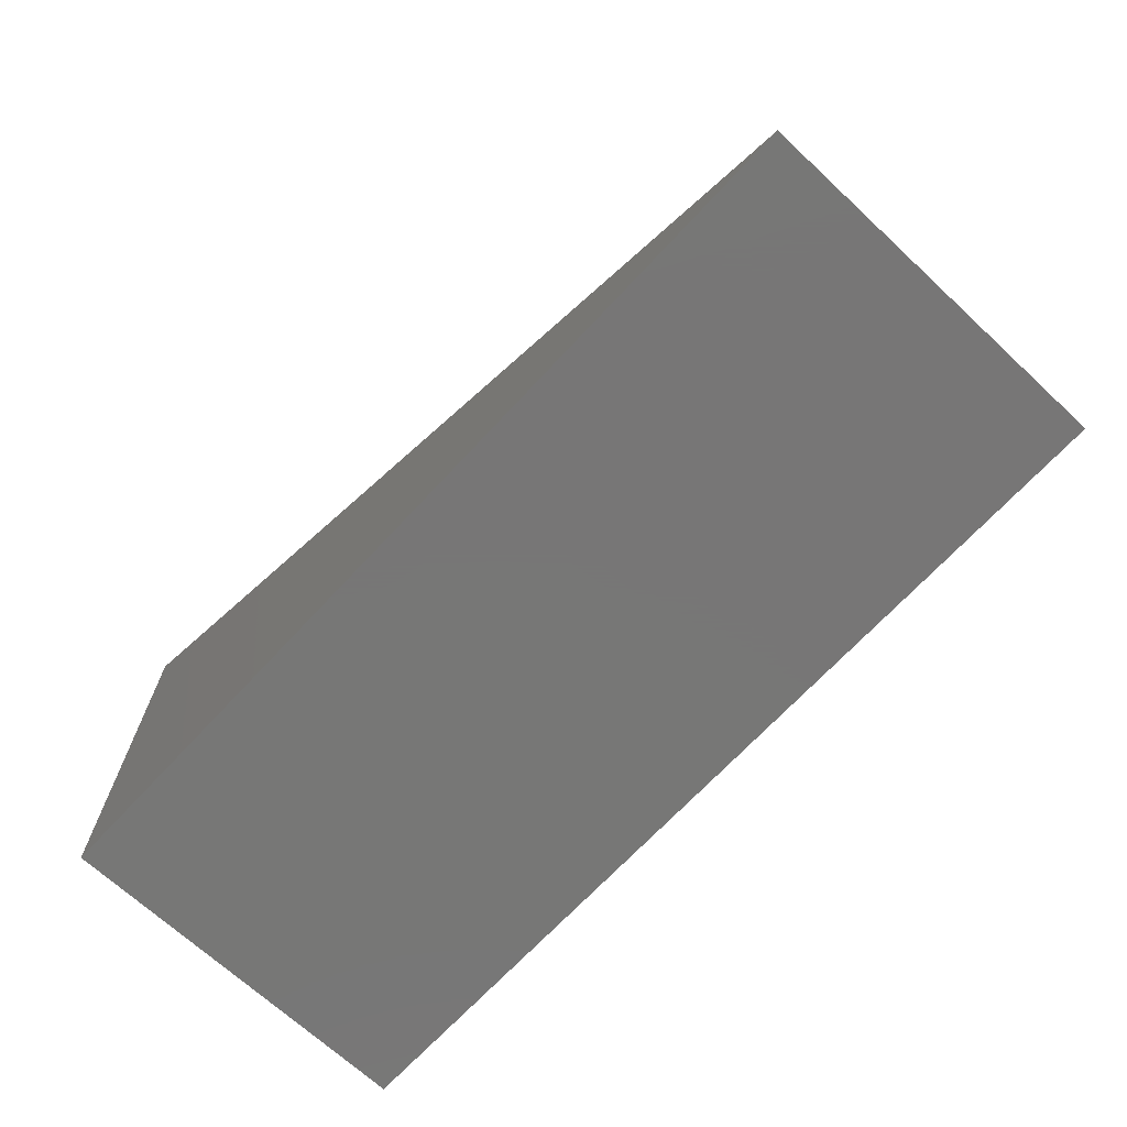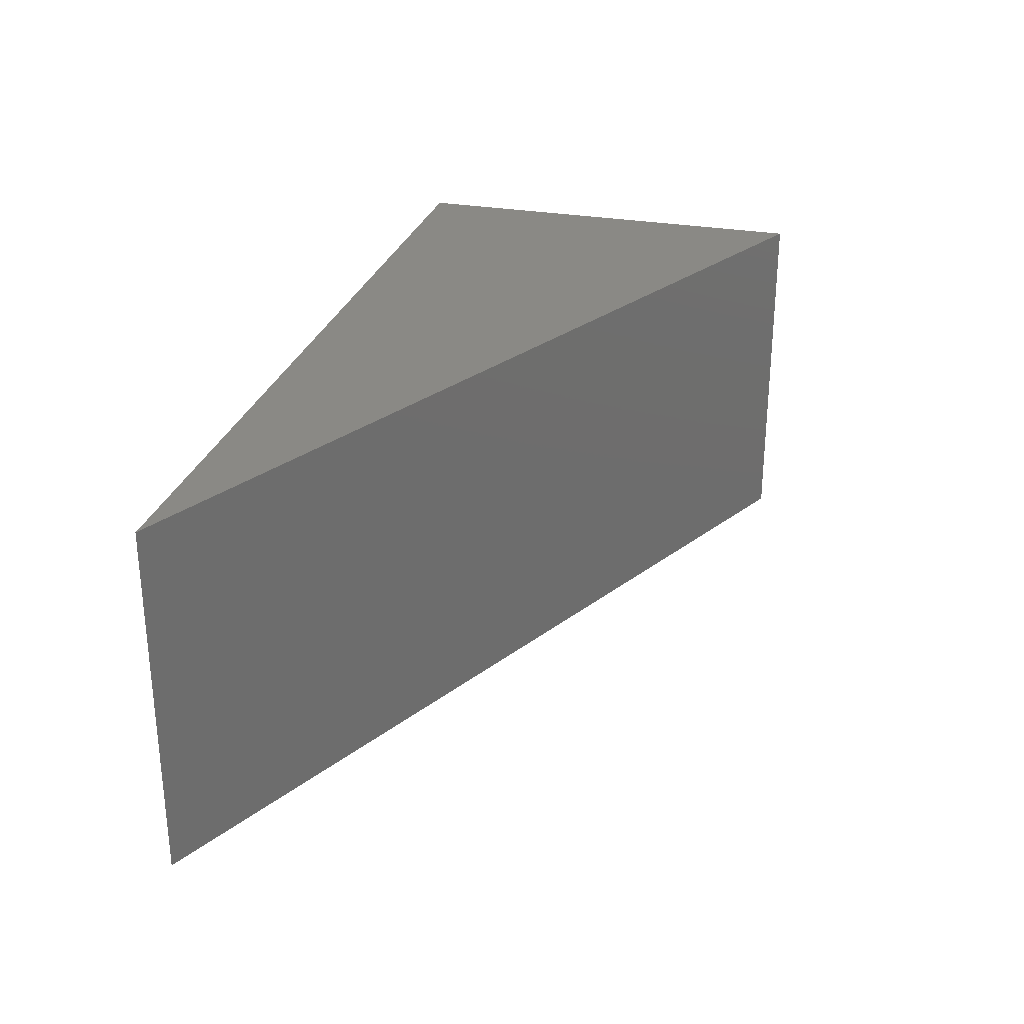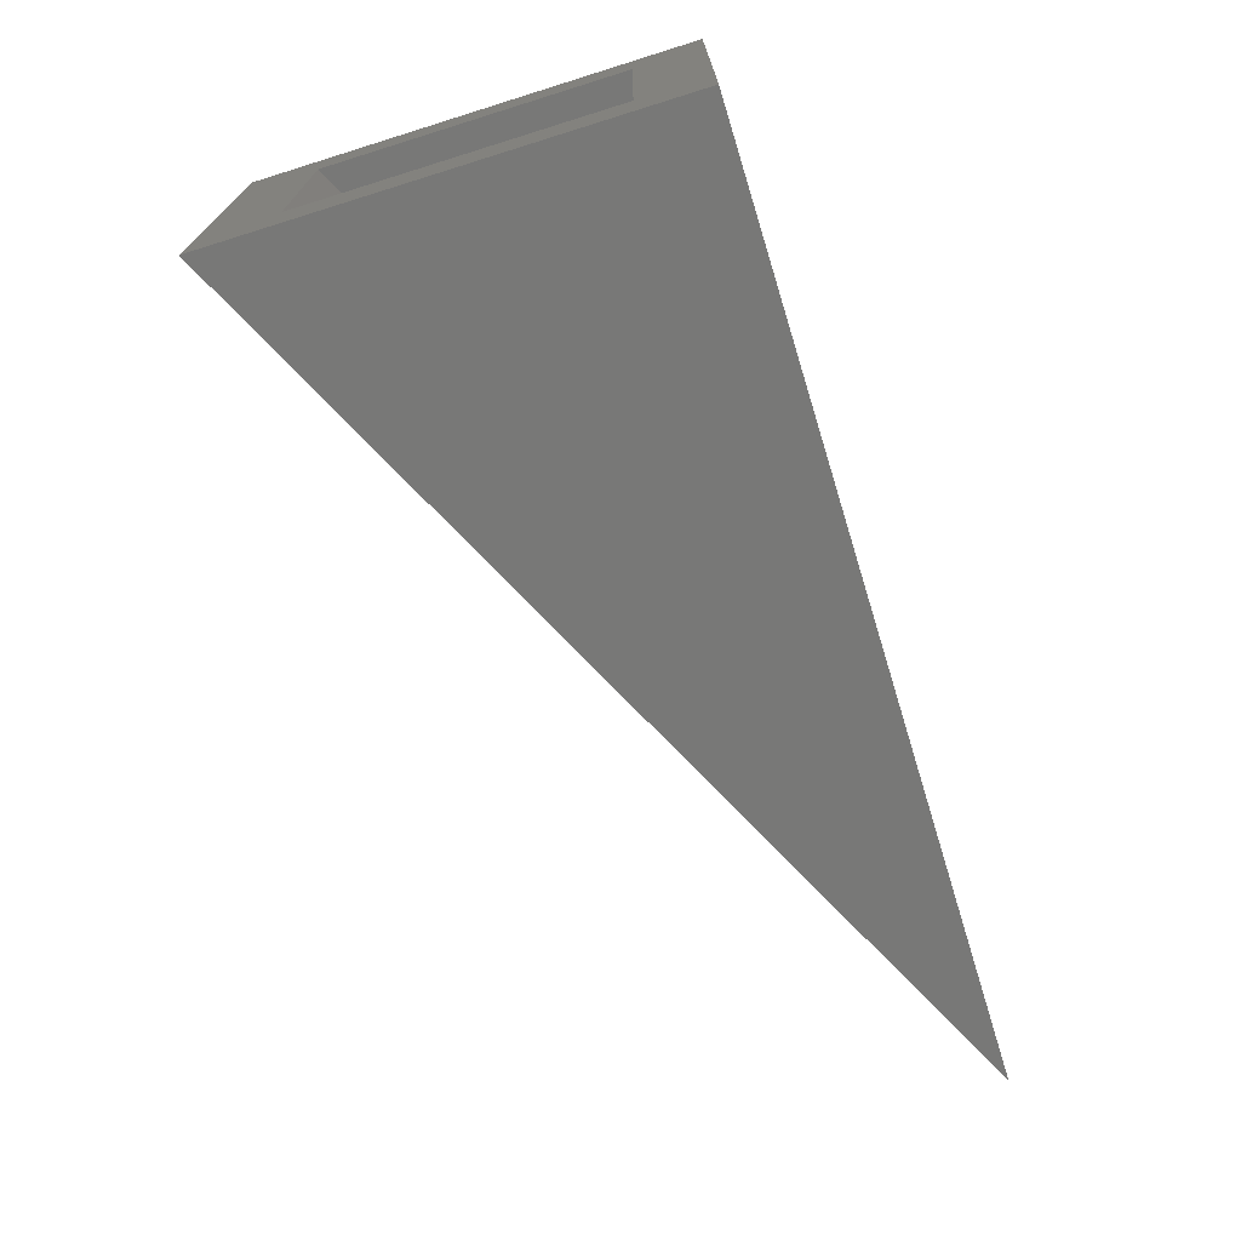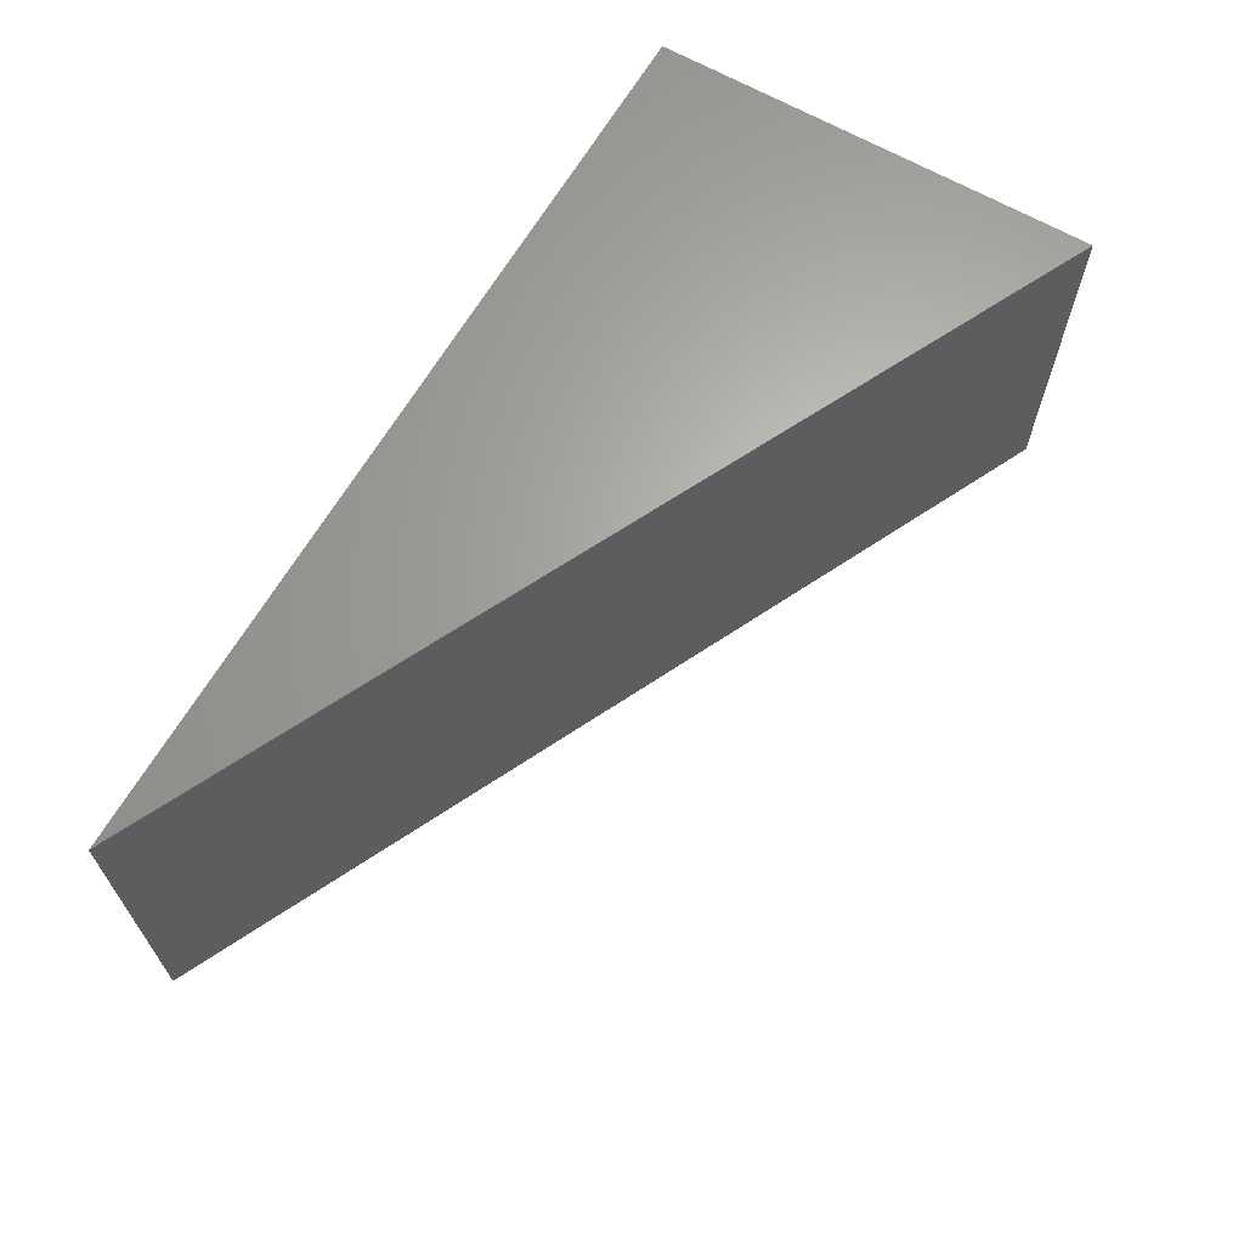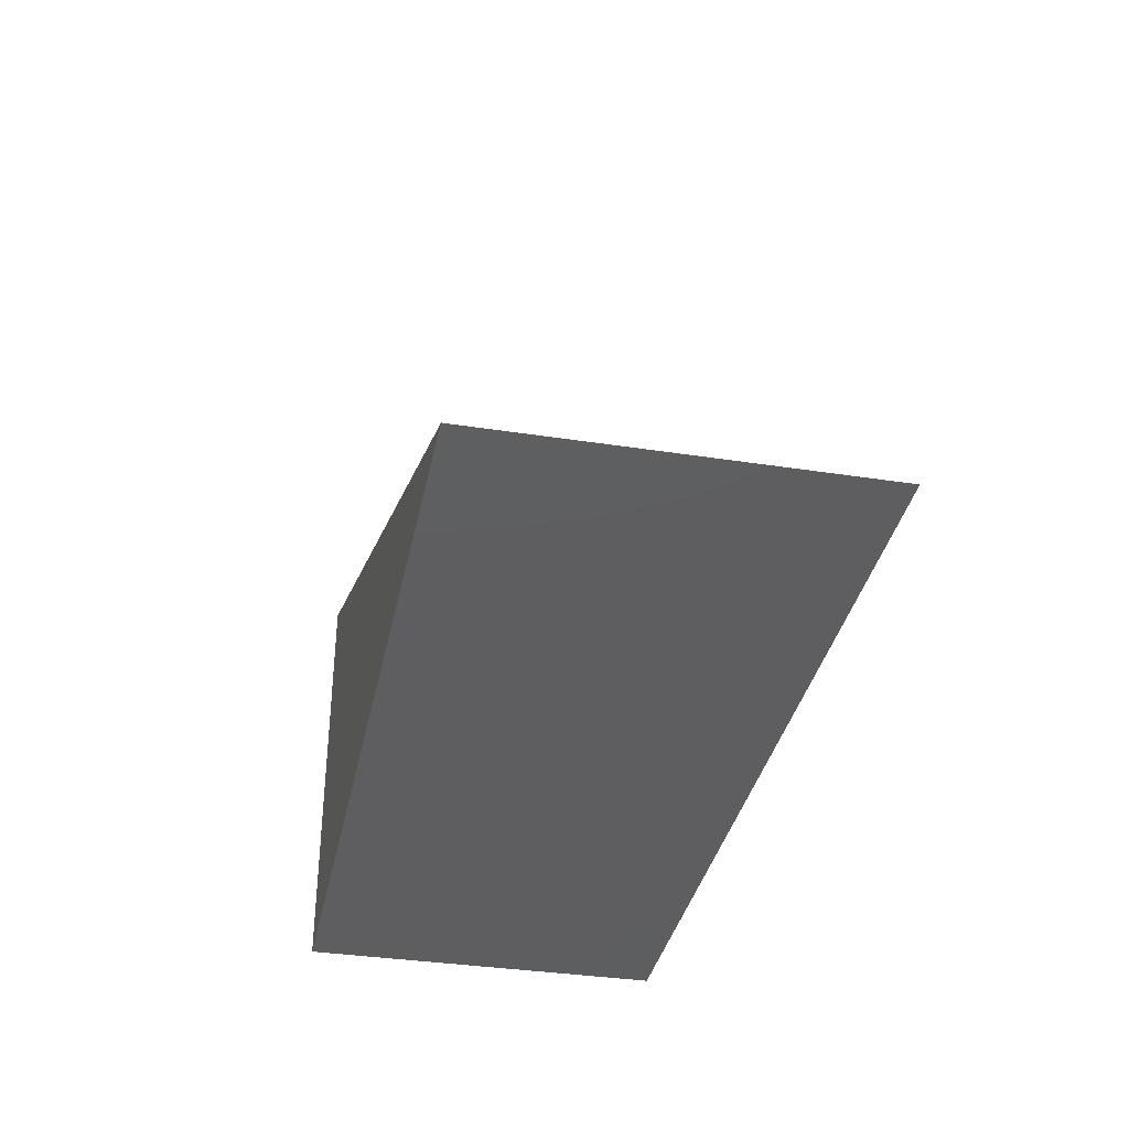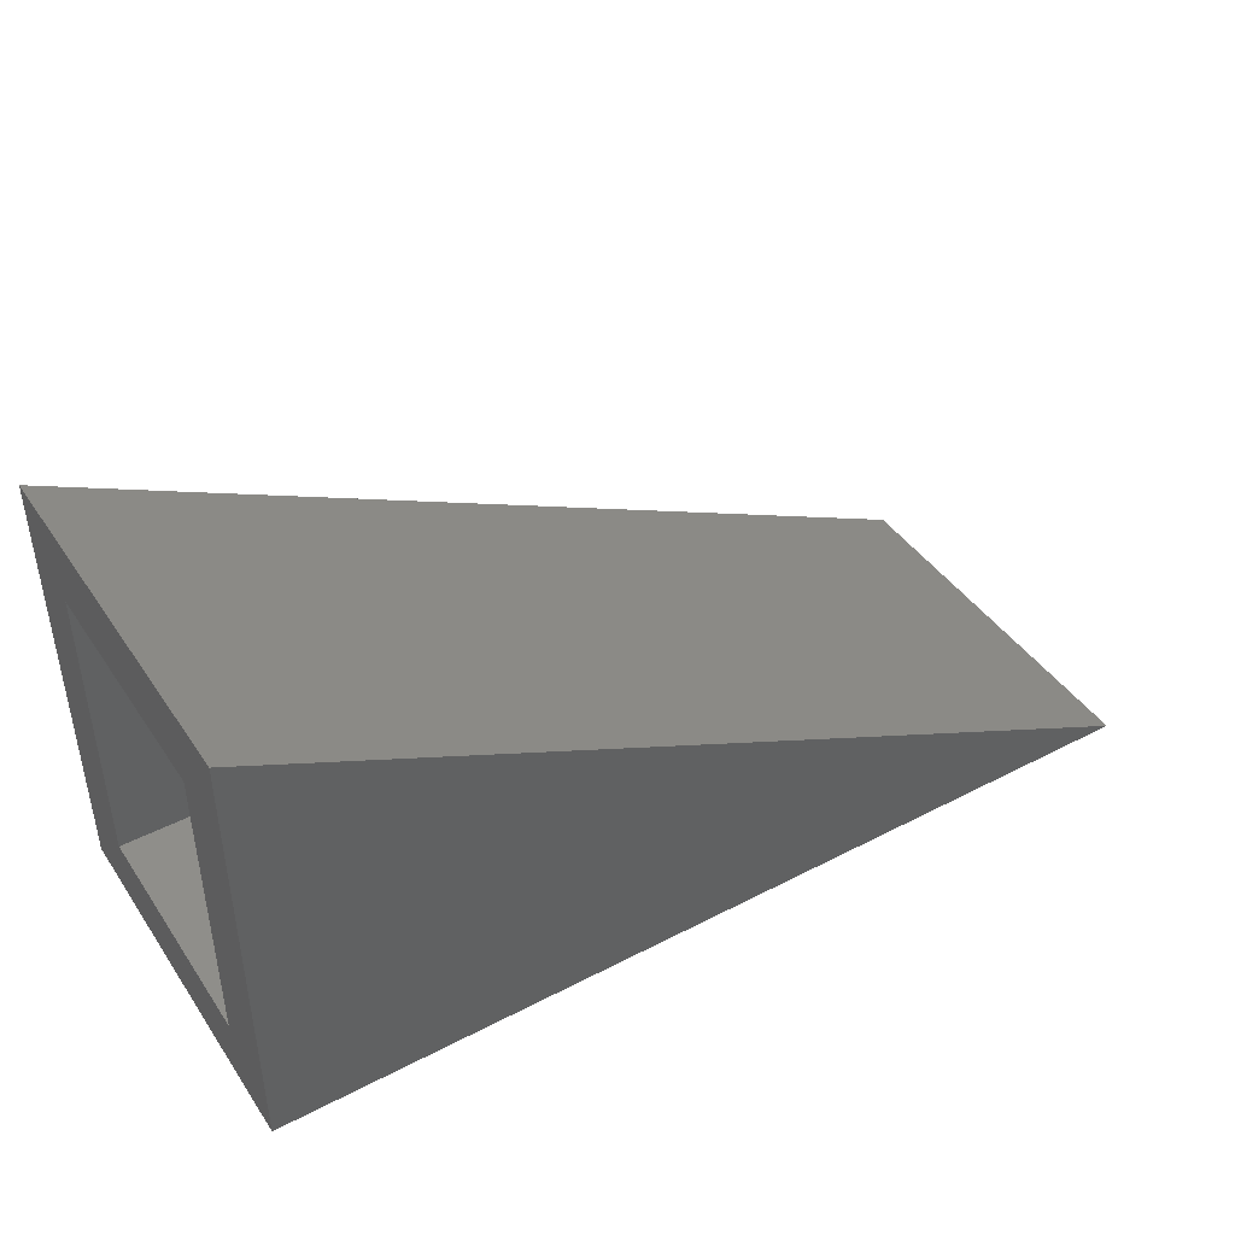
<metadata>
{"format":"stl","ext":"stl","renderer":"f3d","projection":"perspective","resolution":1024,"background":"white","views":[{"elev":-69.2,"azim":-132.9,"up":"+Z"},{"elev":28.4,"azim":-74.8,"up":"+Y"},{"elev":-70.5,"azim":107.3,"up":"+Y"},{"elev":65.2,"azim":-59.9,"up":"+Y"},{"elev":-35.9,"azim":-101.5,"up":"+Z"},{"elev":42.6,"azim":148.3,"up":"+Z"}]}
</metadata>
<code>
# stl→obj: 12 verts, 20 faces
v 0.75 -0.6406 0.4405
v 0.75 -0.5078 0.2929
v 0.75 0.08594 0.4405
v 0.75 -0.04688 0.2929
v 0.75 0.08594 -0.4219
v 0.75 -0.04688 -0.2891
v 0.75 -0.6406 -0.4219
v 0.75 -0.5078 -0.2891
v -0.4519 -0.5078 -0.2891
v -0.4519 -0.04688 -0.2891
v -1.031 -0.6406 -0.4219
v -1.031 0.08594 -0.4219
f 1 2 3
f 3 2 4
f 3 4 5
f 5 4 6
f 5 6 7
f 7 6 8
f 7 8 1
f 1 8 2
f 9 8 10
f 10 8 6
f 2 9 4
f 4 9 10
f 4 10 6
f 8 9 2
f 11 12 7
f 7 12 5
f 1 3 11
f 11 3 12
f 5 12 3
f 1 11 7

</code>
